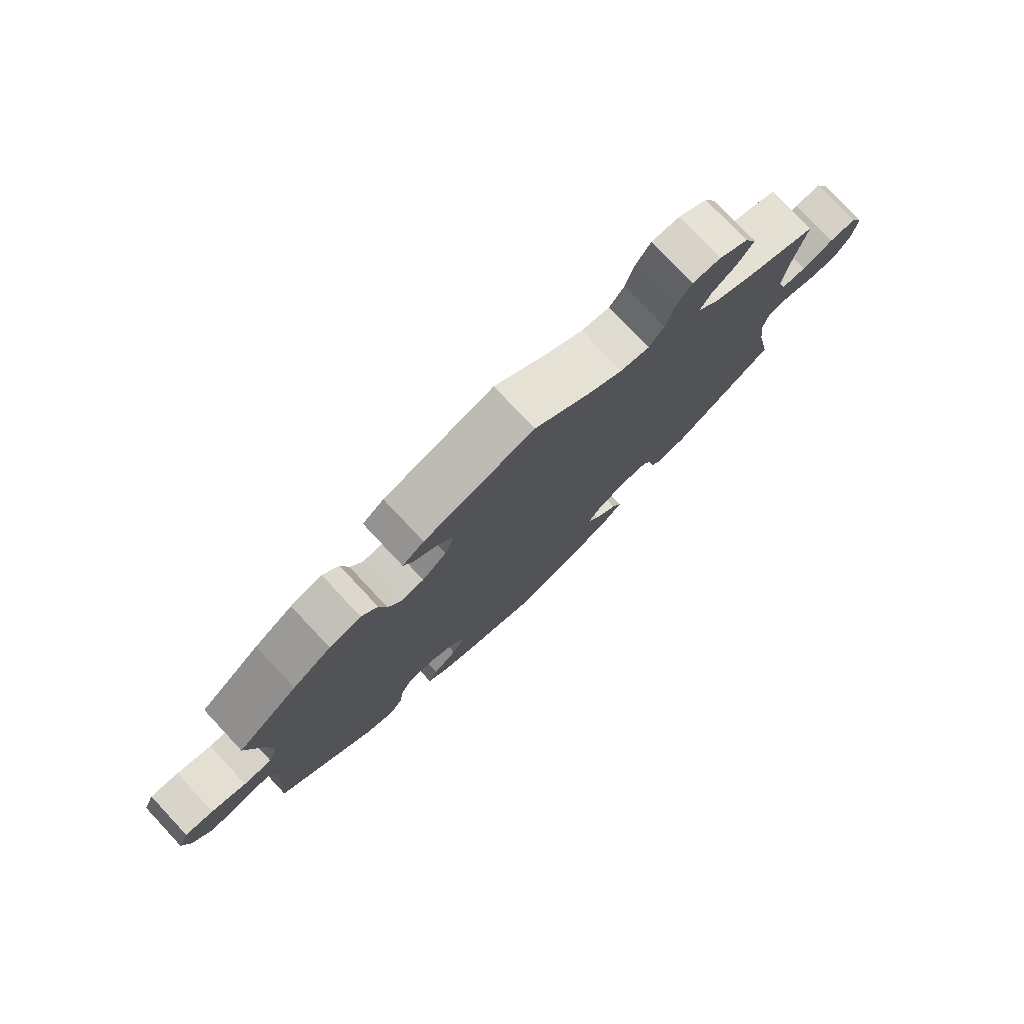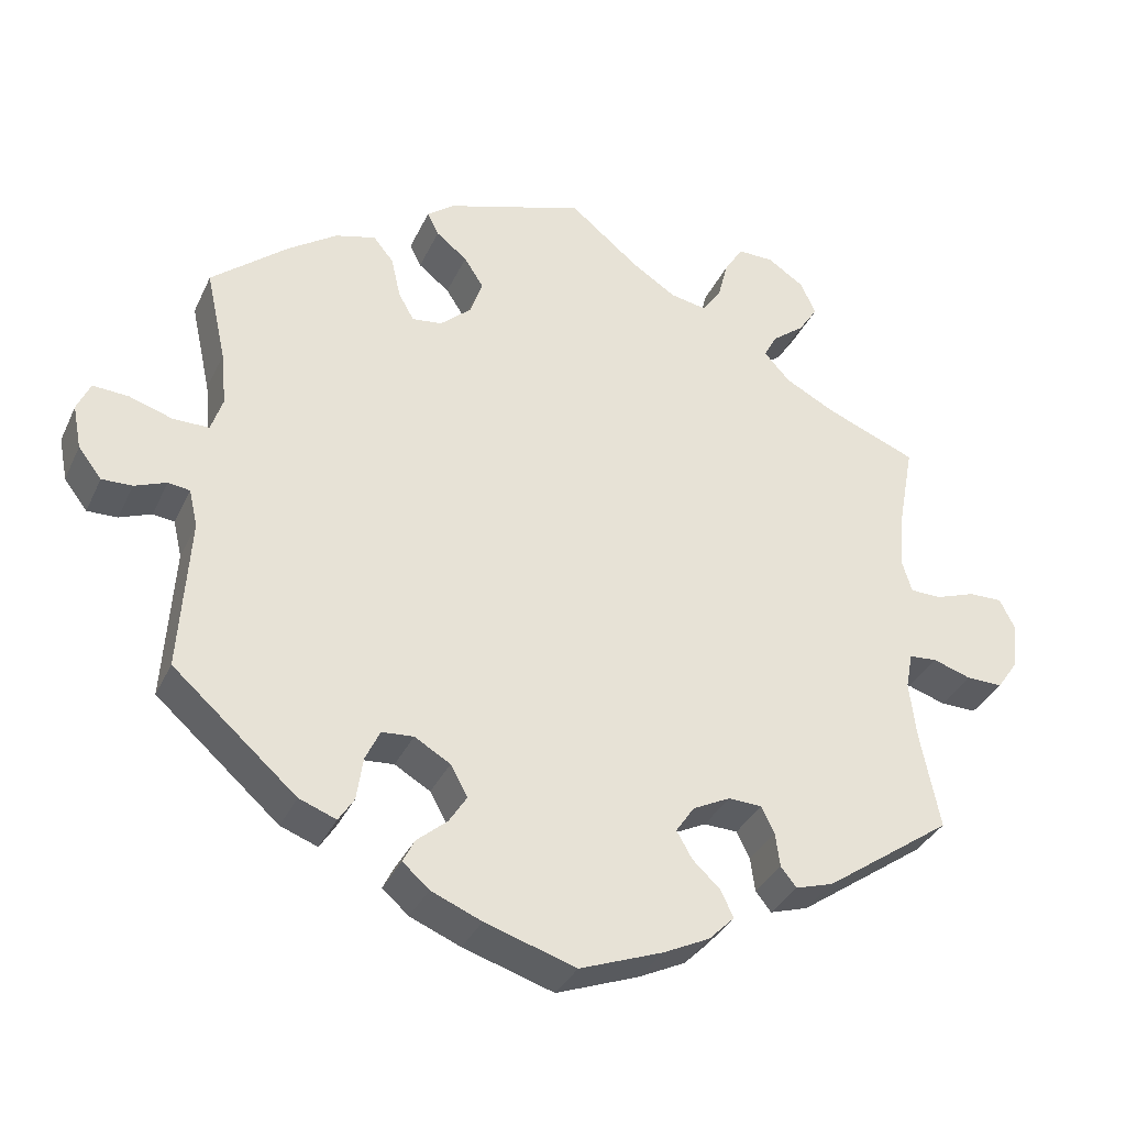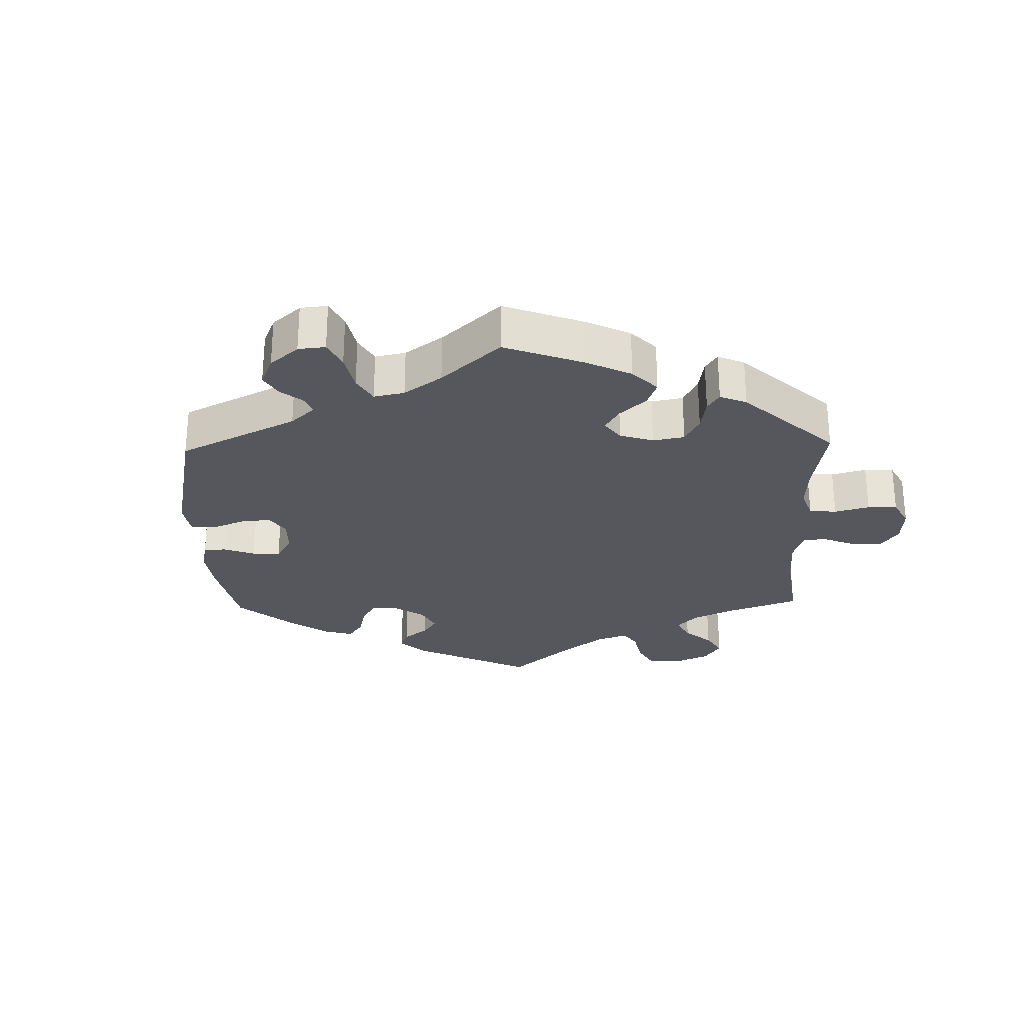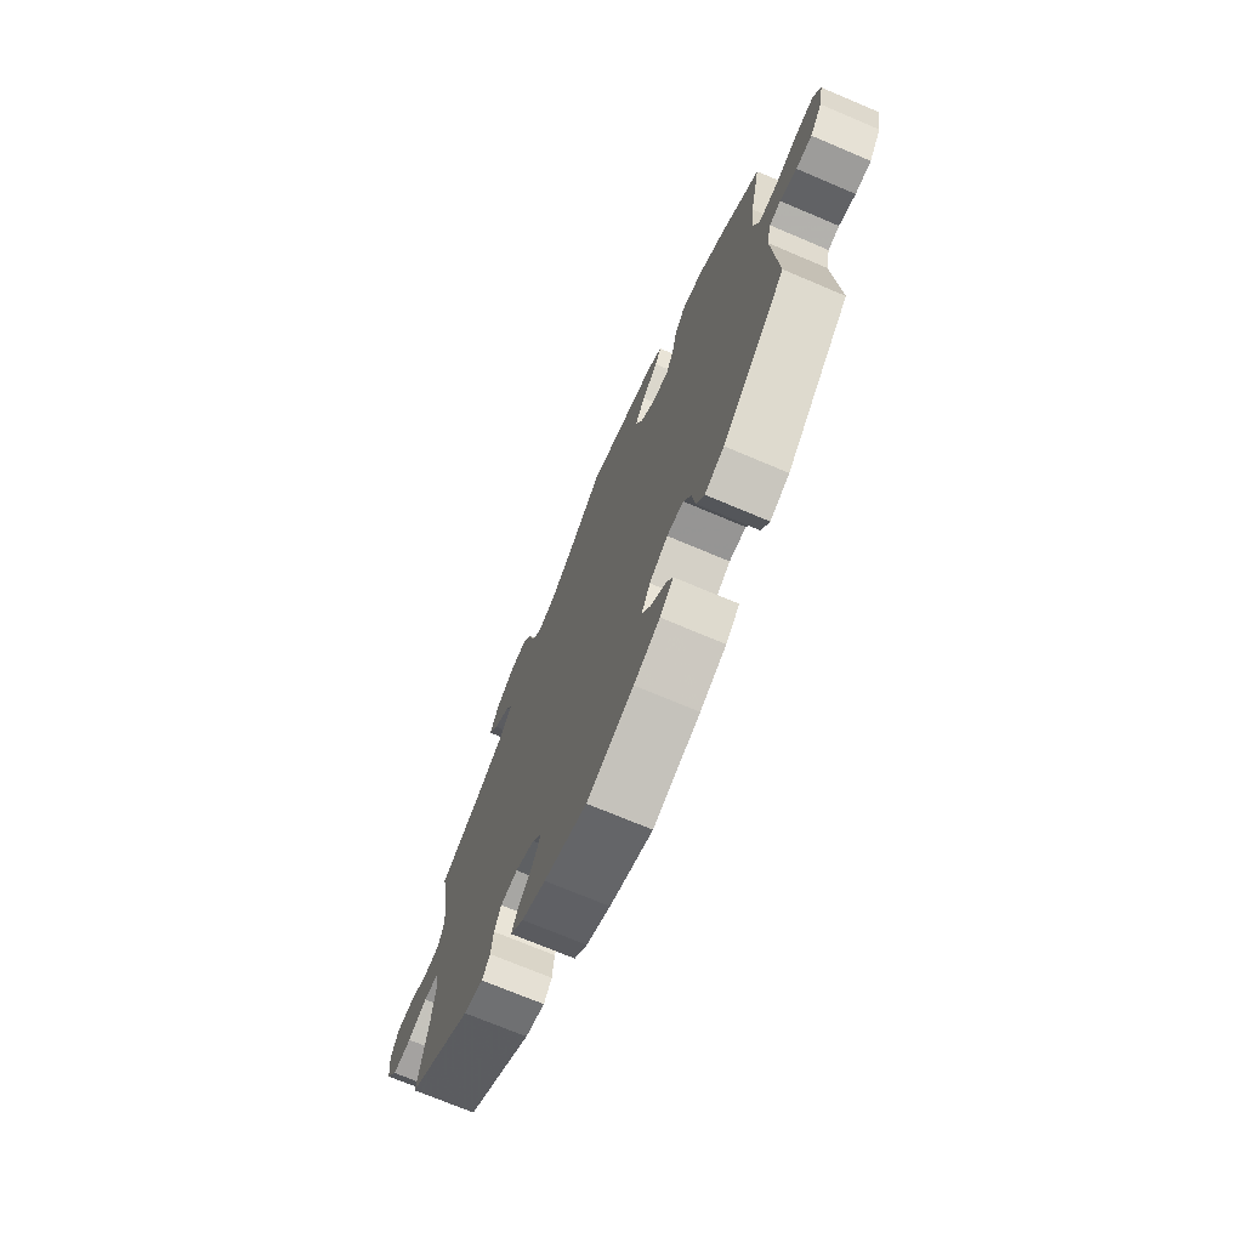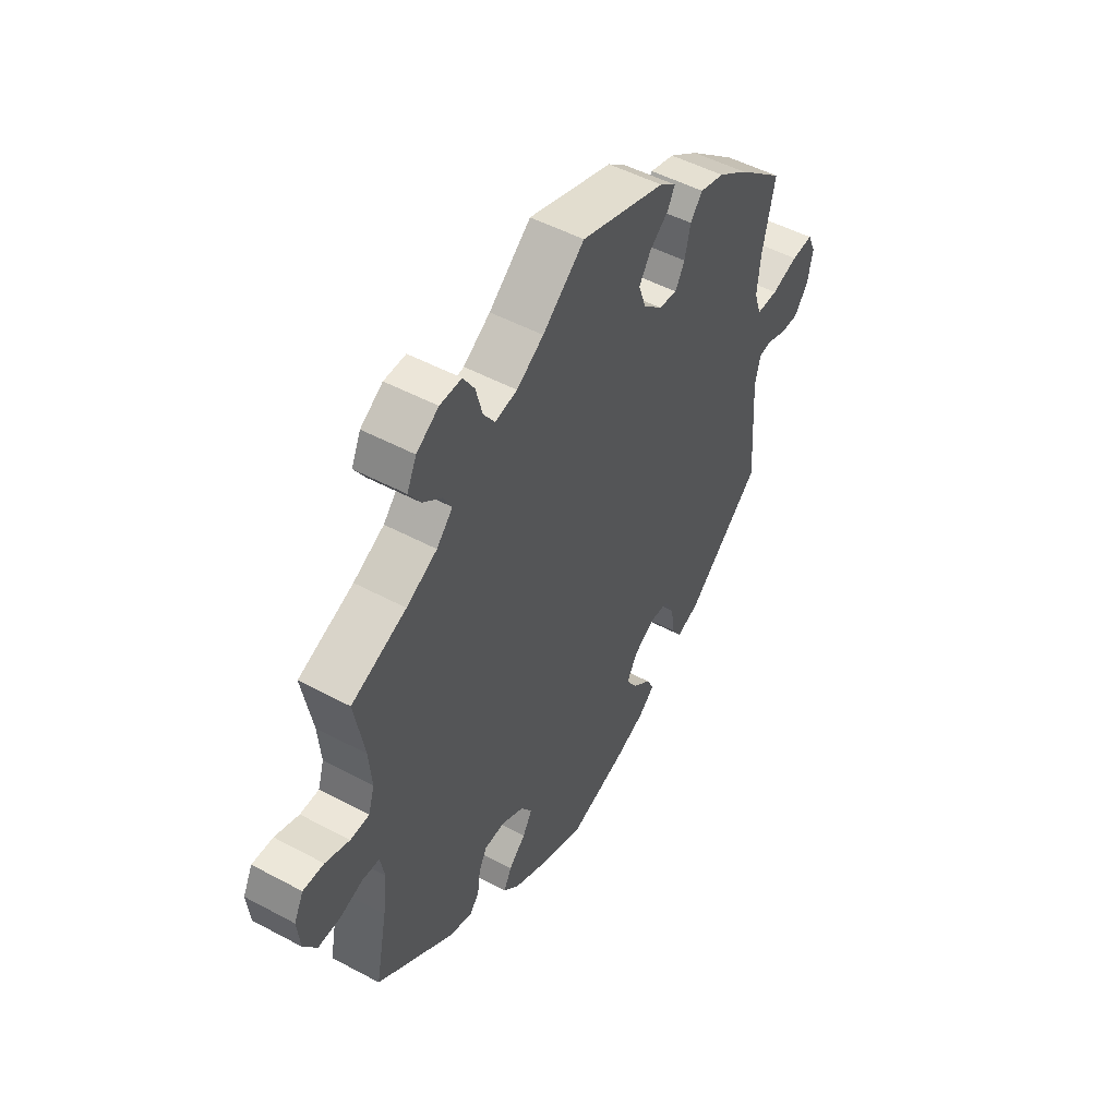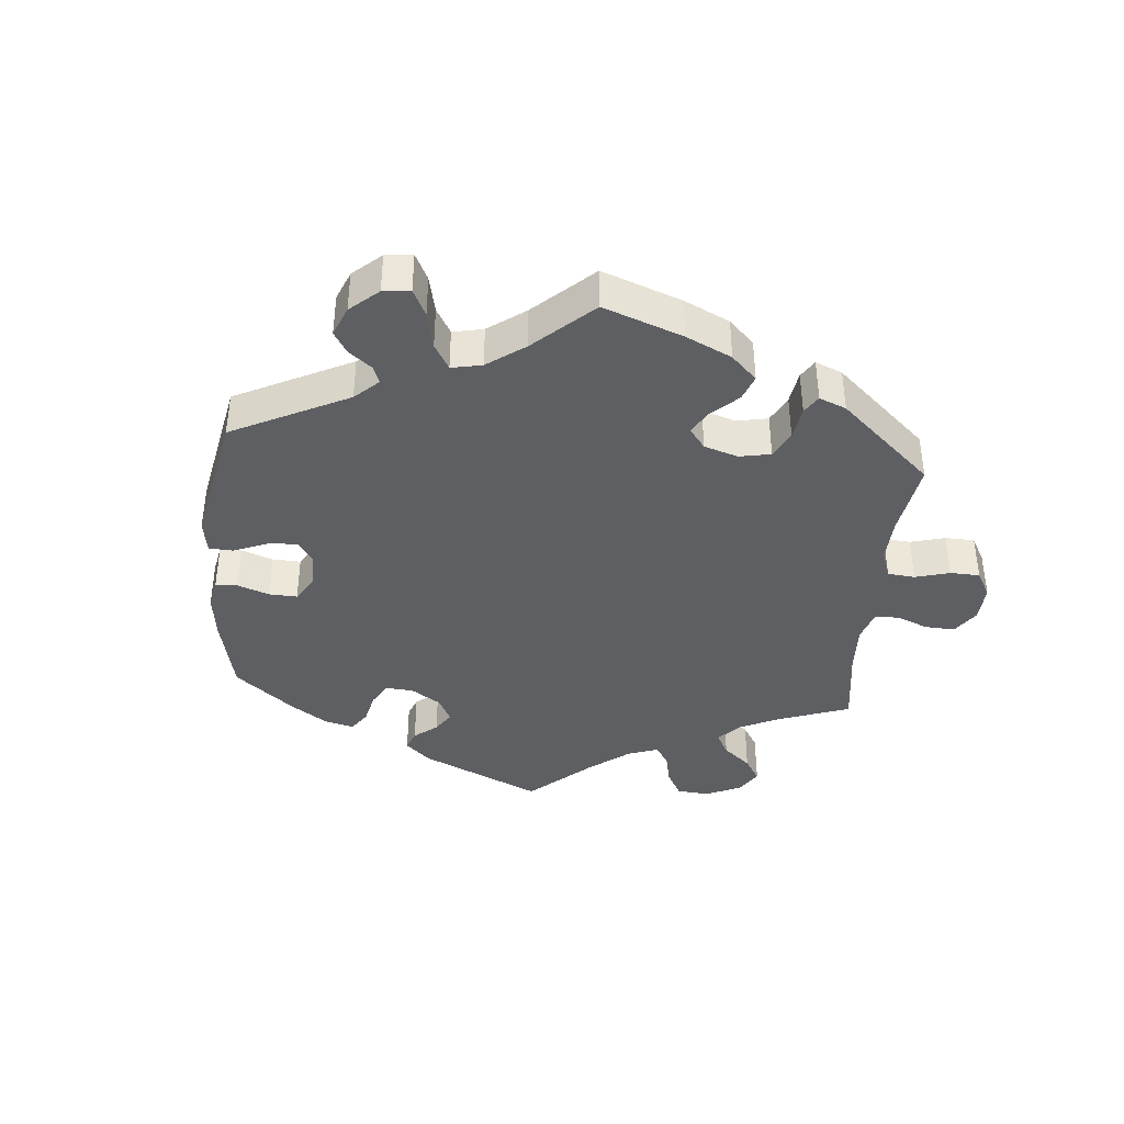
<metadata>
{"format":"obj","ext":"obj","renderer":"f3d","projection":"perspective","resolution":1024,"background":"white","views":[{"elev":78.0,"azim":-43.2,"up":"+Z"},{"elev":-34.4,"azim":-22.3,"up":"+Z"},{"elev":-27.6,"azim":-58.5,"up":"+Y"},{"elev":-71.5,"azim":-113.0,"up":"+Z"},{"elev":49.9,"azim":120.6,"up":"+Z"},{"elev":-39.7,"azim":-65.1,"up":"+Y"}]}
</metadata>
<code>
v 0.089 0.07 0.505
v 0.146 0.07 0.468
v 0.193 0.07 0.459
v 0.217 0.07 0.493
v 0.231 0.07 0.546
v 0.255 0.07 0.584
v 0.301 0.07 0.583
v 0.348 0.07 0.552
v 0.368 0.07 0.509
v 0.343 0.07 0.471
v 0.302 0.07 0.439
v 0.285 0.07 0.407
v 0.319 0.07 0.37
v 0.384 0.07 0.336
v 0.5 0.07 0.289
v 0.479 0.07 0.176
v 0.473 0.07 0.107
v 0.486 0.07 0.064
v 0.526 0.07 0.063
v 0.577 0.07 0.081
v 0.621 0.07 0.082
v 0.641 0.07 0.042
v 0.635 0.07 -0.016
v 0.607 0.07 -0.057
v 0.56 0.07 -0.056
v 0.511 0.07 -0.04
v 0.475 0.07 -0.043
v 0.466 0.07 -0.09
v 0.475 0.07 -0.164
v 0.5 0.07 -0.289
v 0.336 0.07 -0.404
v 0.287 0.07 -0.419
v 0.267 0.07 -0.394
v 0.261 0.07 -0.35
v 0.244 0.07 -0.316
v 0.201 0.07 -0.314
v 0.153 0.07 -0.338
v 0.129 0.07 -0.373
v 0.149 0.07 -0.408
v 0.185 0.07 -0.442
v 0.201 0.07 -0.476
v 0.168 0.07 -0.509
v 0.108 0.07 -0.538
v 0.001 0.07 -0.578
v -0.116 0.07 -0.541
v -0.181 0.07 -0.514
v -0.215 0.07 -0.484
v -0.2 0.07 -0.454
v -0.161 0.07 -0.421
v -0.138 0.07 -0.385
v -0.16 0.07 -0.345
v -0.206 0.07 -0.318
v -0.247 0.07 -0.321
v -0.266 0.07 -0.361
v -0.274 0.07 -0.416
v -0.294 0.07 -0.447
v -0.342 0.07 -0.429
v -0.501 0.07 -0.289
v -0.488 0.07 -0.091
v -0.499 0.07 -0.043
v -0.527 0.07 -0.039
v -0.568 0.07 -0.055
v -0.607 0.07 -0.056
v -0.637 0.07 -0.017
v -0.648 0.07 0.039
v -0.631 0.07 0.077
v -0.585 0.07 0.074
v -0.529 0.07 0.056
v -0.483 0.07 0.056
v -0.468 0.07 0.101
v -0.475 0.07 0.171
v -0.501 0.07 0.289
v -0.402 0.07 0.371
v -0.339 0.07 0.414
v -0.287 0.07 0.428
v -0.261 0.07 0.396
v -0.249 0.07 0.343
v -0.229 0.07 0.307
v -0.19 0.07 0.312
v -0.15 0.07 0.348
v -0.134 0.07 0.394
v -0.159 0.07 0.433
v -0.199 0.07 0.465
v -0.214 0.07 0.494
v -0.179 0.07 0.521
v 0 0.07 0.578
v 0.089 0 0.505
v 0.146 0 0.468
v 0.193 0 0.459
v 0.217 0 0.493
v 0.231 0 0.546
v 0.255 0 0.584
v 0.301 0 0.583
v 0.348 0 0.552
v 0.368 0 0.509
v 0.343 0 0.471
v 0.302 0 0.439
v 0.285 0 0.407
v 0.319 0 0.37
v 0.384 0 0.336
v 0.5 0 0.289
v 0.479 0 0.176
v 0.473 0 0.107
v 0.486 0 0.064
v 0.526 0 0.063
v 0.577 0 0.081
v 0.621 0 0.082
v 0.641 0 0.042
v 0.635 0 -0.016
v 0.607 0 -0.057
v 0.56 0 -0.056
v 0.511 0 -0.04
v 0.475 0 -0.043
v 0.466 0 -0.09
v 0.475 0 -0.164
v 0.5 0 -0.289
v 0.336 0 -0.404
v 0.287 0 -0.419
v 0.267 0 -0.394
v 0.261 0 -0.35
v 0.244 0 -0.316
v 0.201 0 -0.314
v 0.153 0 -0.338
v 0.129 0 -0.373
v 0.149 0 -0.408
v 0.185 0 -0.442
v 0.201 0 -0.476
v 0.168 0 -0.509
v 0.108 0 -0.538
v 0.001 0 -0.578
v -0.116 0 -0.541
v -0.181 0 -0.514
v -0.215 0 -0.484
v -0.2 0 -0.454
v -0.161 0 -0.421
v -0.138 0 -0.385
v -0.16 0 -0.345
v -0.206 0 -0.318
v -0.247 0 -0.321
v -0.266 0 -0.361
v -0.274 0 -0.416
v -0.294 0 -0.447
v -0.342 0 -0.429
v -0.501 0 -0.289
v -0.488 0 -0.091
v -0.499 0 -0.043
v -0.527 0 -0.039
v -0.568 0 -0.055
v -0.607 0 -0.056
v -0.637 0 -0.017
v -0.648 0 0.039
v -0.631 0 0.077
v -0.585 0 0.074
v -0.529 0 0.056
v -0.483 0 0.056
v -0.468 0 0.101
v -0.475 0 0.171
v -0.501 0 0.289
v -0.402 0 0.371
v -0.339 0 0.414
v -0.287 0 0.428
v -0.261 0 0.396
v -0.249 0 0.343
v -0.229 0 0.307
v -0.19 0 0.312
v -0.15 0 0.348
v -0.134 0 0.394
v -0.159 0 0.433
v -0.199 0 0.465
v -0.214 0 0.494
v -0.179 0 0.521
v 0 0 0.578
f 85 86 1
f 82 83 84 85
f 81 82 85 1
f 80 81 1 2
f 79 80 2 3
f 74 75 76 77
f 74 77 78
f 71 72 73 74
f 70 71 74 78
f 69 70 78 79
f 65 66 67 68
f 65 68 69
f 64 65 69
f 61 62 63 64
f 60 61 64 69
f 59 60 69 79
f 54 55 56 57
f 53 54 57 58
f 52 53 58 59
f 46 47 48 49
f 46 49 50
f 45 46 50
f 44 45 50
f 43 44 50 51
f 39 40 41 42
f 38 39 42 43
f 31 32 33 34
f 29 30 31 34
f 28 29 34 35
f 27 28 35 36
f 23 24 25 26
f 23 26 27
f 22 23 27
f 19 20 21 22
f 18 19 22 27
f 17 18 27 36
f 14 15 16
f 13 14 16 17
f 12 13 17 36
f 8 9 10 11
f 8 11 12
f 7 8 12
f 4 5 6 7
f 3 4 7 12
f 51 52 59 79
f 38 43 51 79
f 37 38 79 3
f 3 12 36 37
f 87 172 171
f 171 170 169 168
f 87 171 168 167
f 88 87 167 166
f 89 88 166 165
f 163 162 161 160
f 164 163 160
f 160 159 158 157
f 164 160 157 156
f 165 164 156 155
f 154 153 152 151
f 155 154 151
f 155 151 150
f 150 149 148 147
f 155 150 147 146
f 165 155 146 145
f 143 142 141 140
f 144 143 140 139
f 145 144 139 138
f 135 134 133 132
f 136 135 132
f 136 132 131
f 136 131 130
f 137 136 130 129
f 128 127 126 125
f 129 128 125 124
f 120 119 118 117
f 120 117 116 115
f 121 120 115 114
f 122 121 114 113
f 112 111 110 109
f 113 112 109
f 113 109 108
f 108 107 106 105
f 113 108 105 104
f 122 113 104 103
f 102 101 100
f 103 102 100 99
f 122 103 99 98
f 97 96 95 94
f 98 97 94
f 98 94 93
f 93 92 91 90
f 98 93 90 89
f 165 145 138 137
f 165 137 129 124
f 89 165 124 123
f 123 122 98 89
f 1 87 88 2
f 2 88 89 3
f 3 89 90 4
f 4 90 91 5
f 5 91 92 6
f 6 92 93 7
f 7 93 94 8
f 8 94 95 9
f 9 95 96 10
f 10 96 97 11
f 11 97 98 12
f 12 98 99 13
f 13 99 100 14
f 14 100 101 15
f 15 101 102 16
f 16 102 103 17
f 17 103 104 18
f 18 104 105 19
f 19 105 106 20
f 20 106 107 21
f 21 107 108 22
f 22 108 109 23
f 23 109 110 24
f 24 110 111 25
f 25 111 112 26
f 26 112 113 27
f 27 113 114 28
f 28 114 115 29
f 29 115 116 30
f 30 116 117 31
f 31 117 118 32
f 32 118 119 33
f 33 119 120 34
f 34 120 121 35
f 35 121 122 36
f 36 122 123 37
f 37 123 124 38
f 38 124 125 39
f 39 125 126 40
f 40 126 127 41
f 41 127 128 42
f 42 128 129 43
f 43 129 130 44
f 44 130 131 45
f 45 131 132 46
f 46 132 133 47
f 47 133 134 48
f 48 134 135 49
f 49 135 136 50
f 50 136 137 51
f 51 137 138 52
f 52 138 139 53
f 53 139 140 54
f 54 140 141 55
f 55 141 142 56
f 56 142 143 57
f 57 143 144 58
f 58 144 145 59
f 59 145 146 60
f 60 146 147 61
f 61 147 148 62
f 62 148 149 63
f 63 149 150 64
f 64 150 151 65
f 65 151 152 66
f 66 152 153 67
f 67 153 154 68
f 68 154 155 69
f 69 155 156 70
f 70 156 157 71
f 71 157 158 72
f 72 158 159 73
f 73 159 160 74
f 74 160 161 75
f 75 161 162 76
f 76 162 163 77
f 77 163 164 78
f 78 164 165 79
f 79 165 166 80
f 80 166 167 81
f 81 167 168 82
f 82 168 169 83
f 83 169 170 84
f 84 170 171 85
f 85 171 172 86
f 86 172 87 1

</code>
